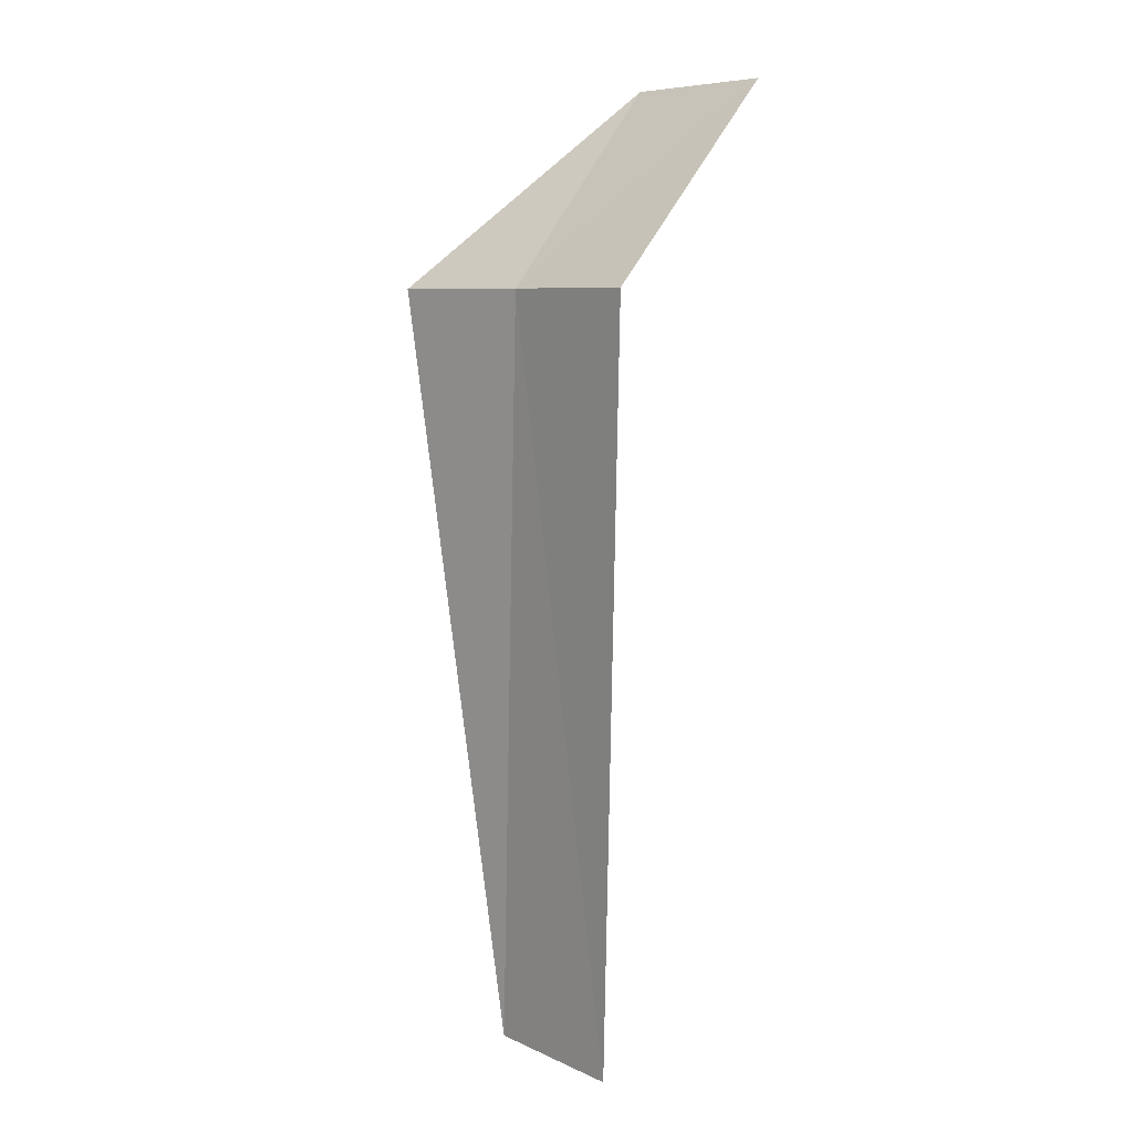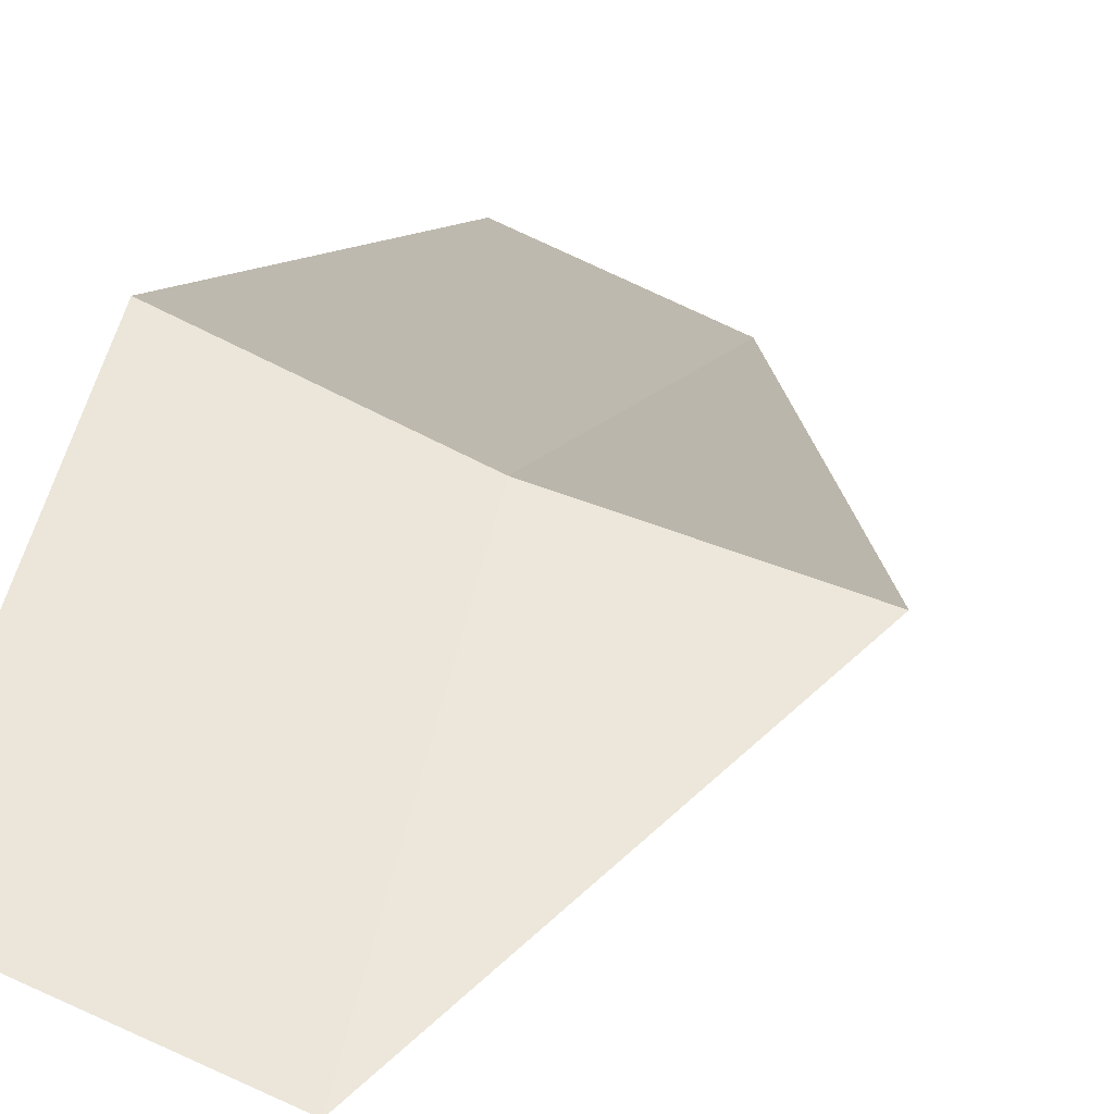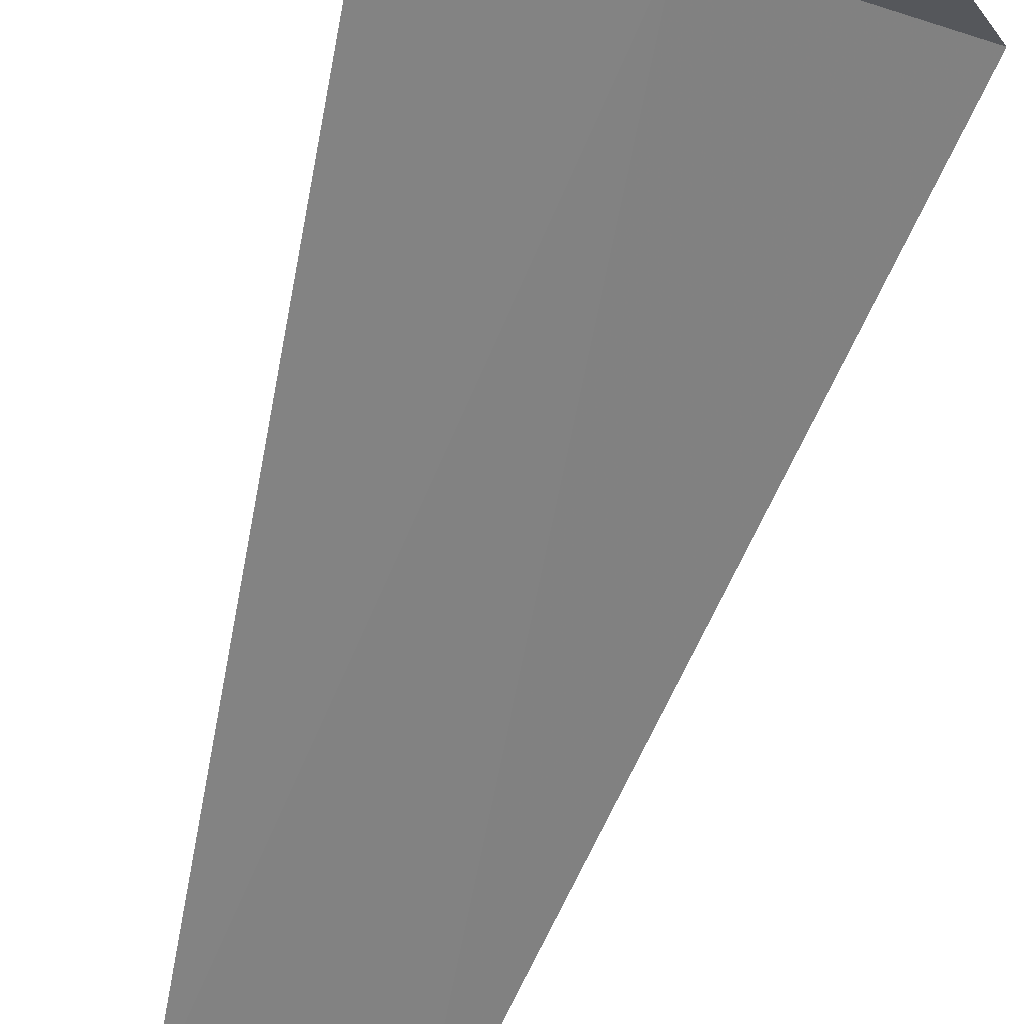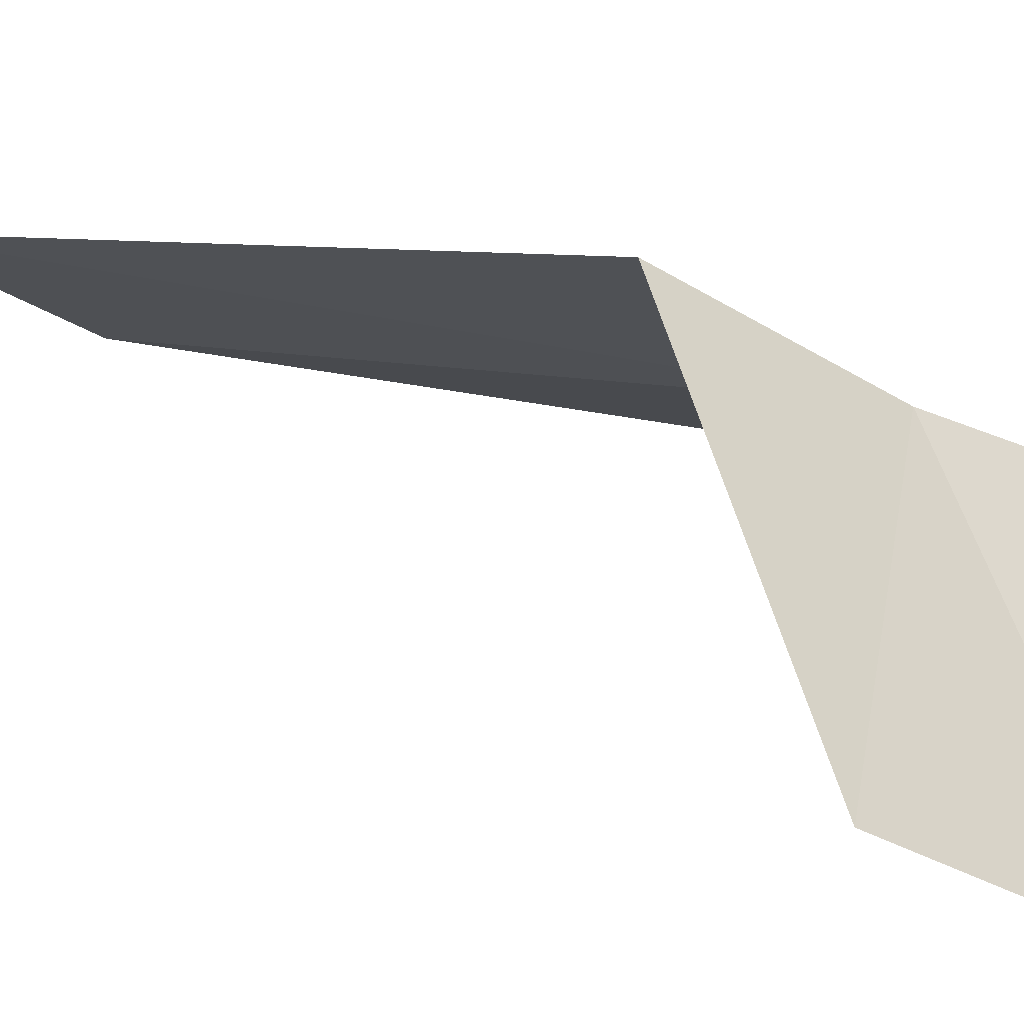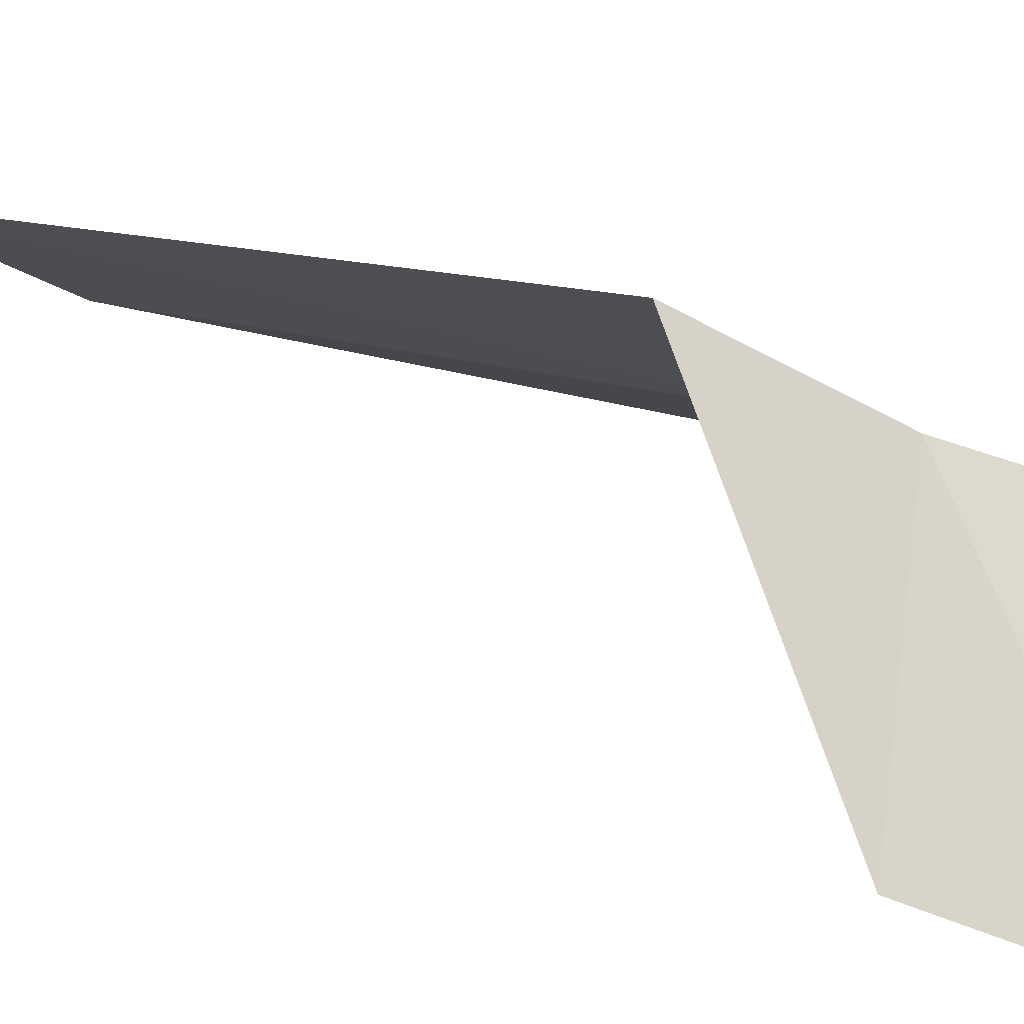
<metadata>
{"format":"obj","ext":"obj","renderer":"f3d","projection":"perspective","resolution":1024,"background":"white","views":[{"elev":7.5,"azim":27.9,"up":"+Y"},{"elev":7.4,"azim":-172.0,"up":"+Z"},{"elev":-60.7,"azim":168.0,"up":"+Z"},{"elev":5.7,"azim":145.7,"up":"+Z"},{"elev":8.8,"azim":144.6,"up":"+Z"}]}
</metadata>
<code>
v 29.16 -2.015 5.479
v 28.4 -2.015 5.236
v 29.33 -1.015 4.476
v 30.12 -1.015 4.81
v 29.89 -2.015 5.814
v 29.06 -5.765 5.44
v 29.78 -5.765 5.758
f 1 3 2
f 1 5 4
f 1 4 3
f 1 6 7
f 1 2 6
f 1 7 5

</code>
